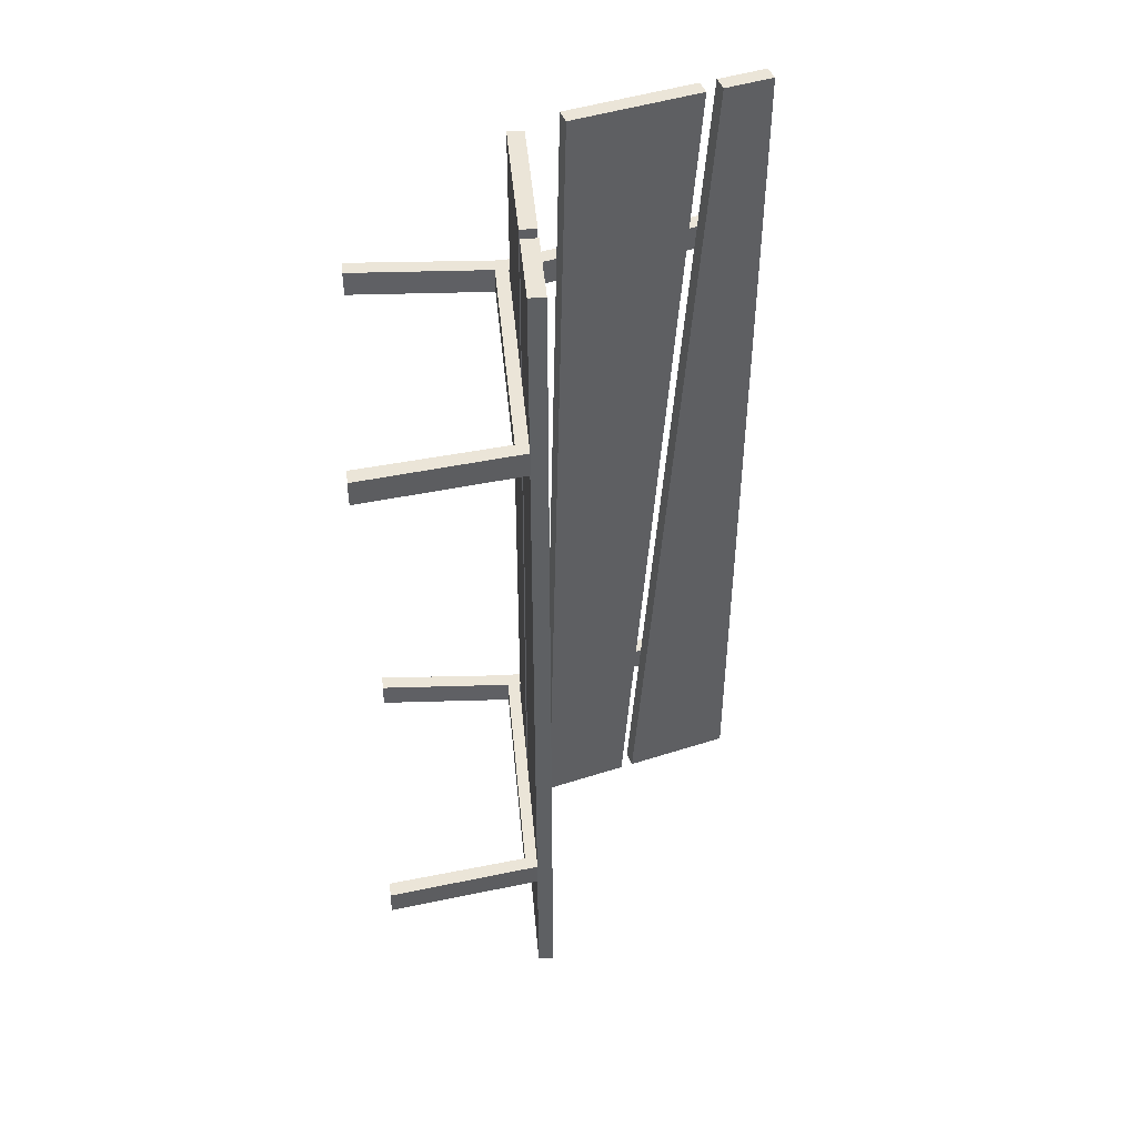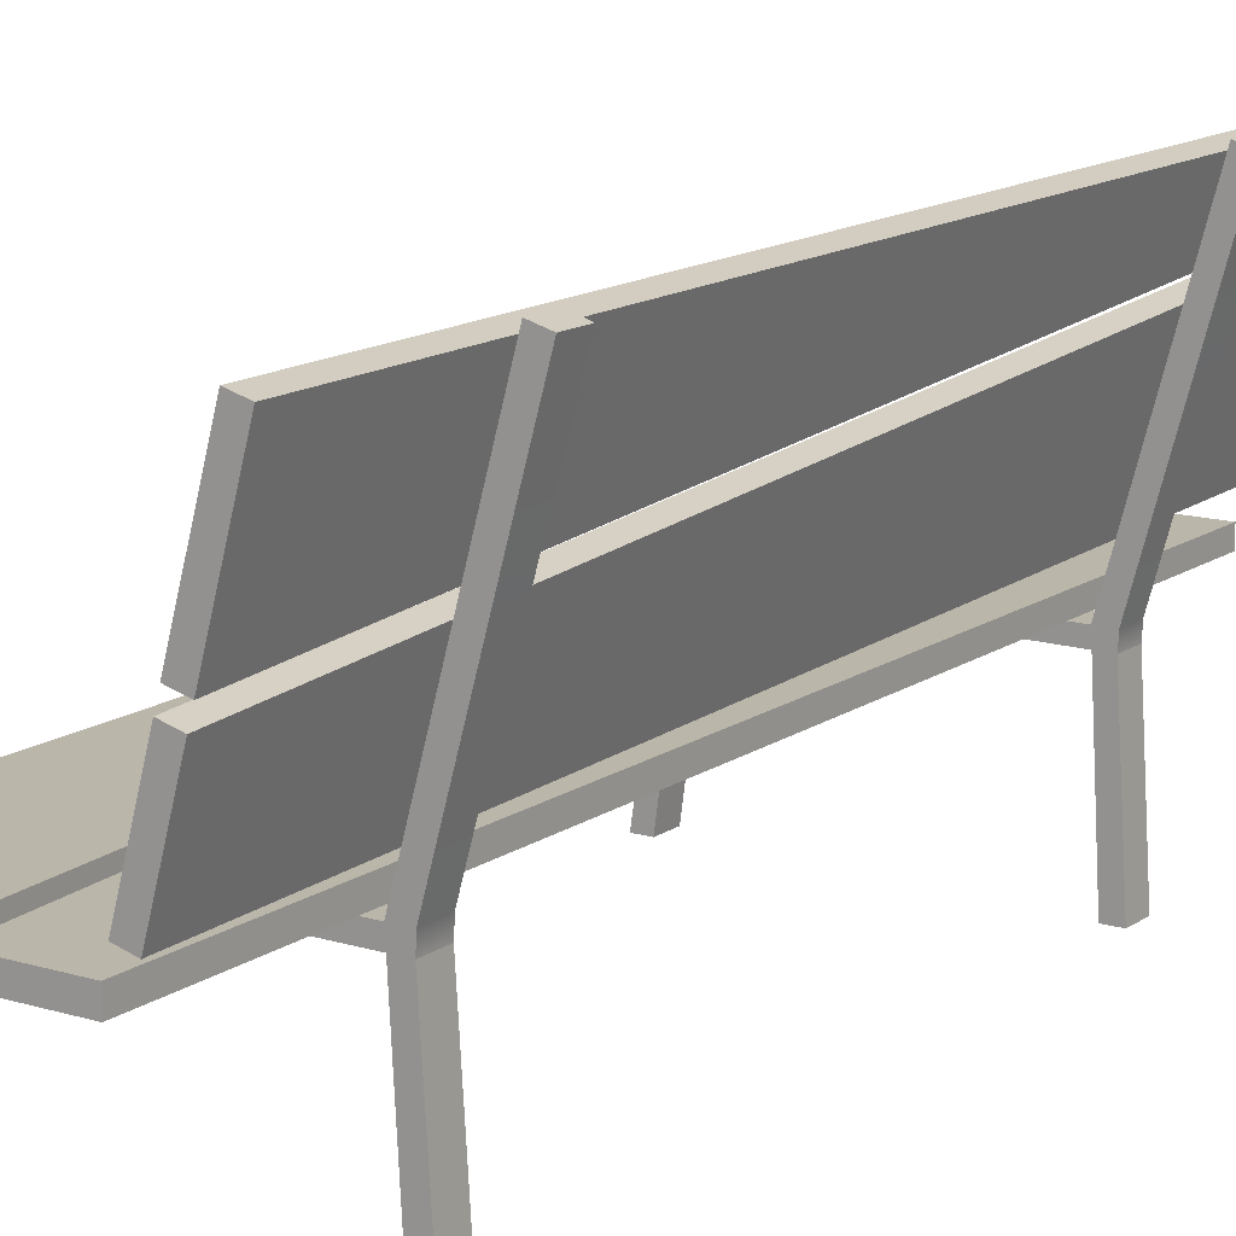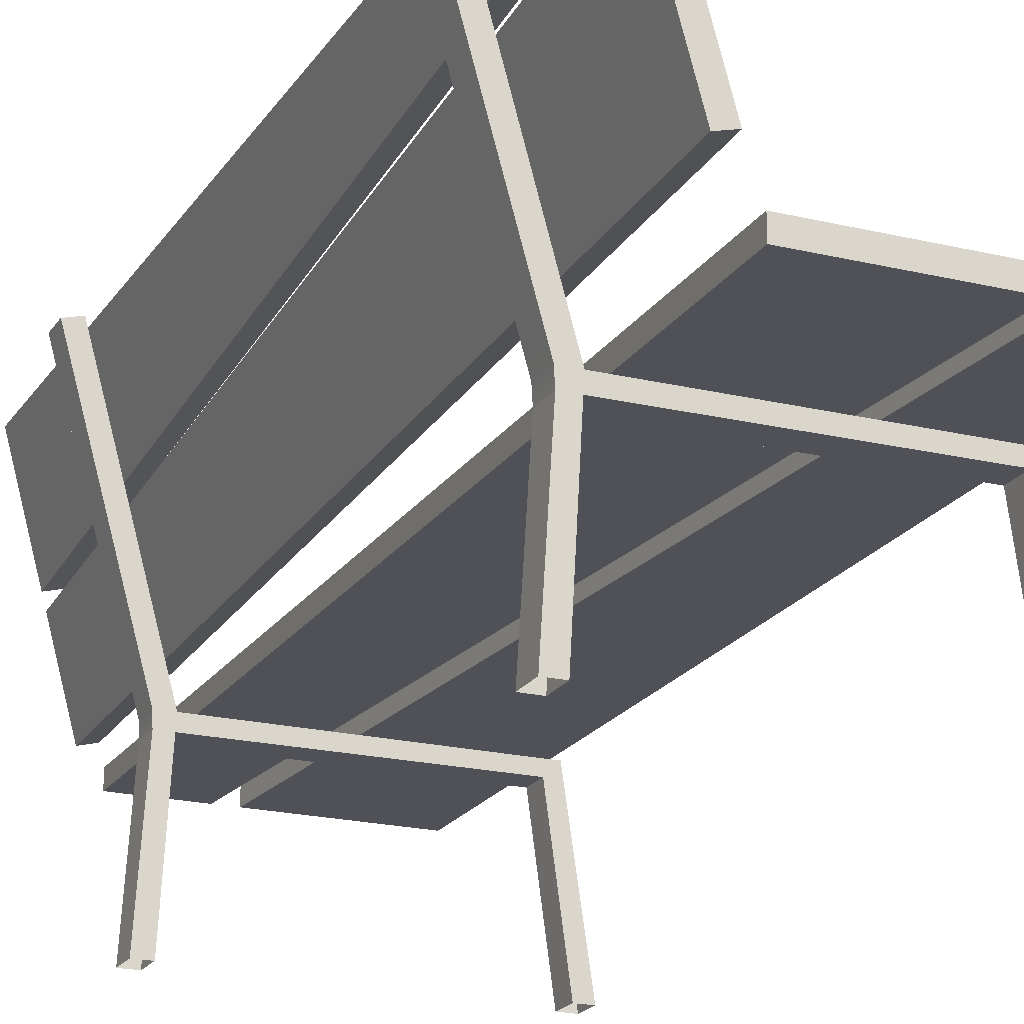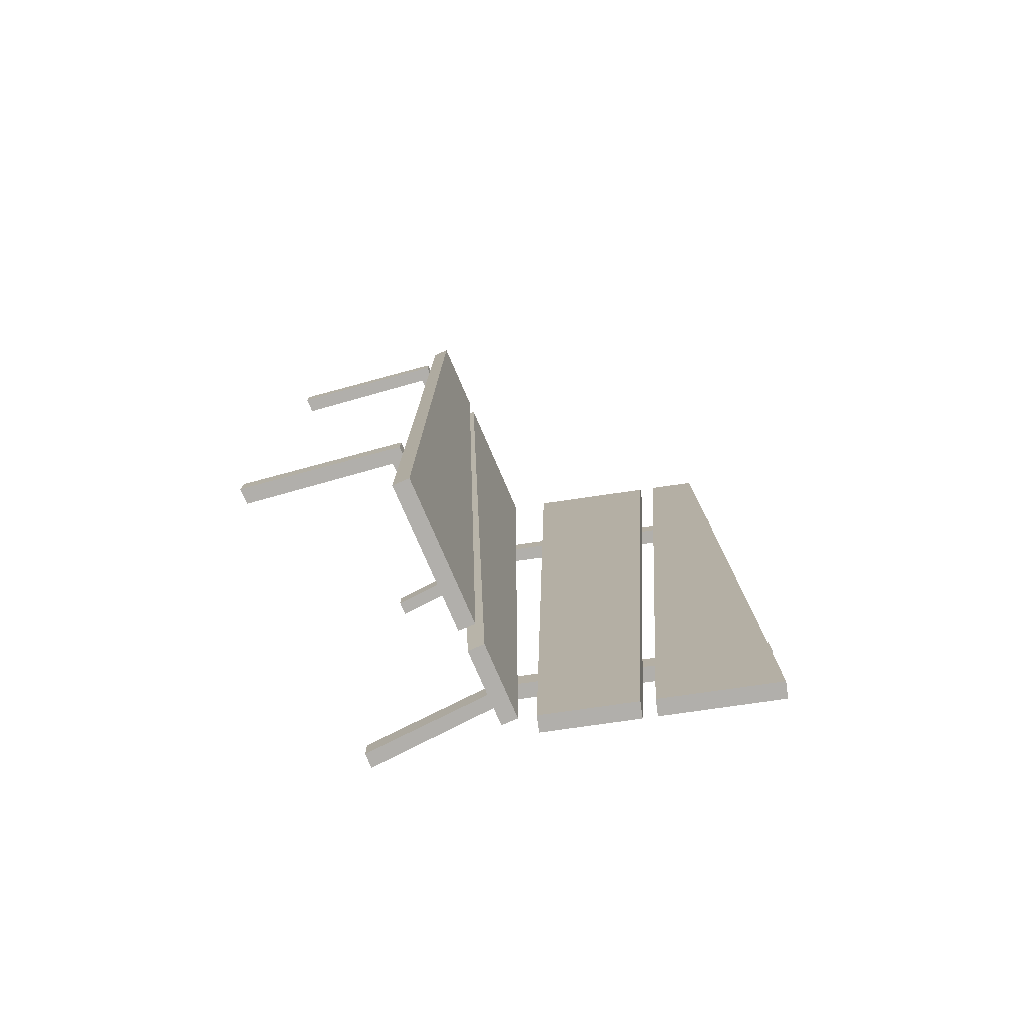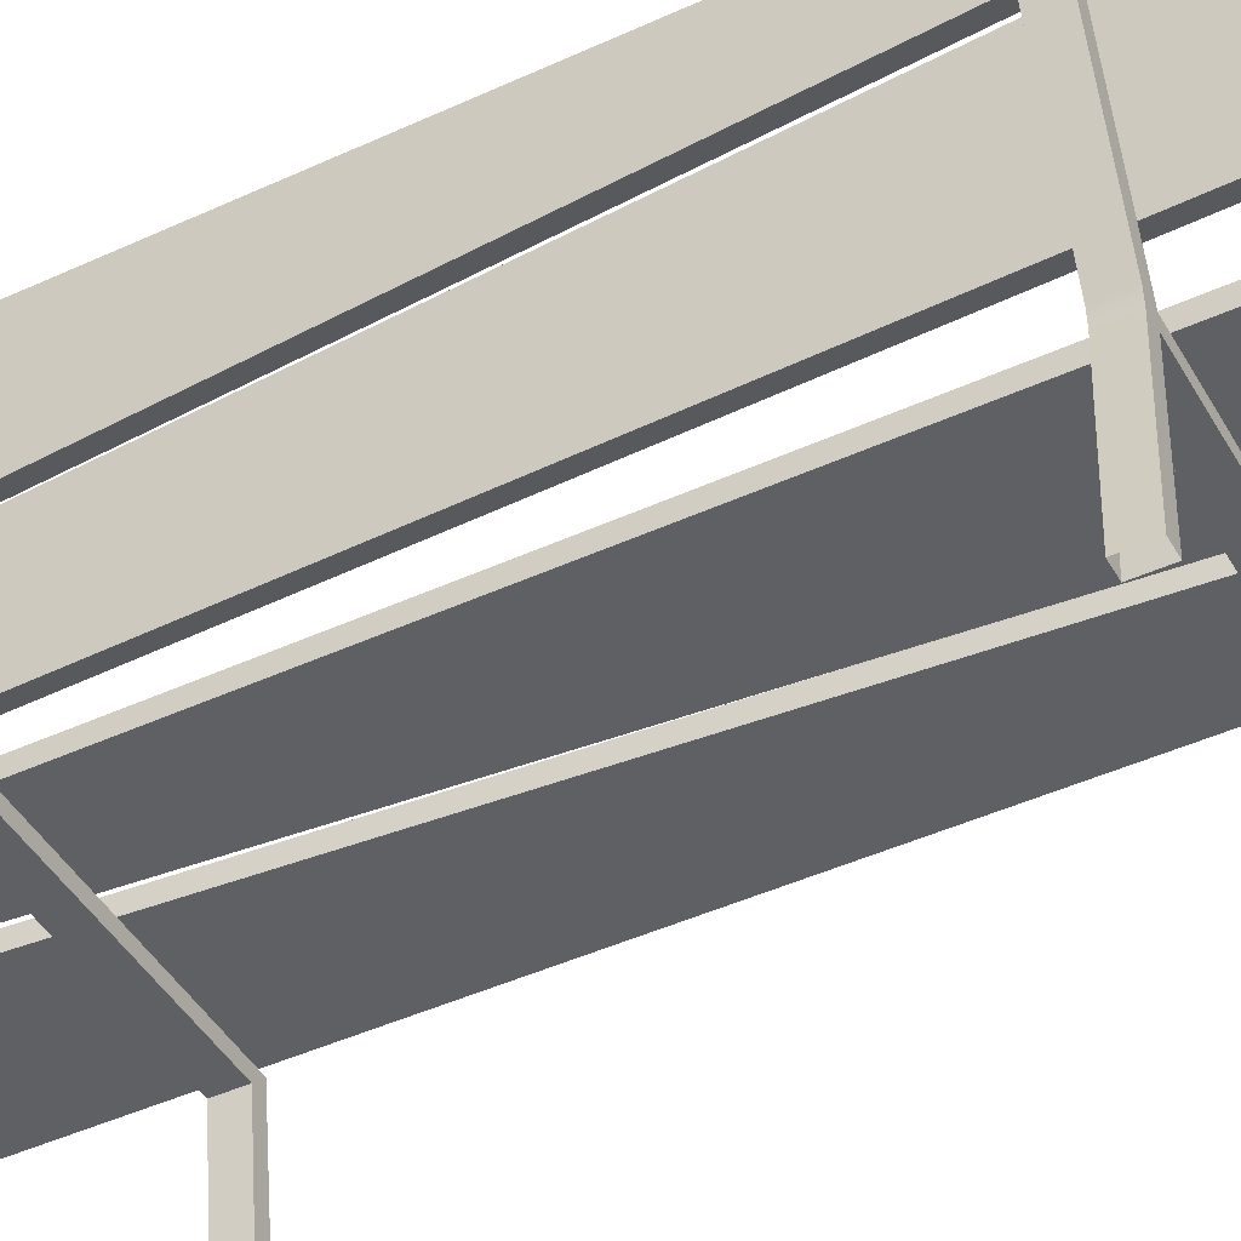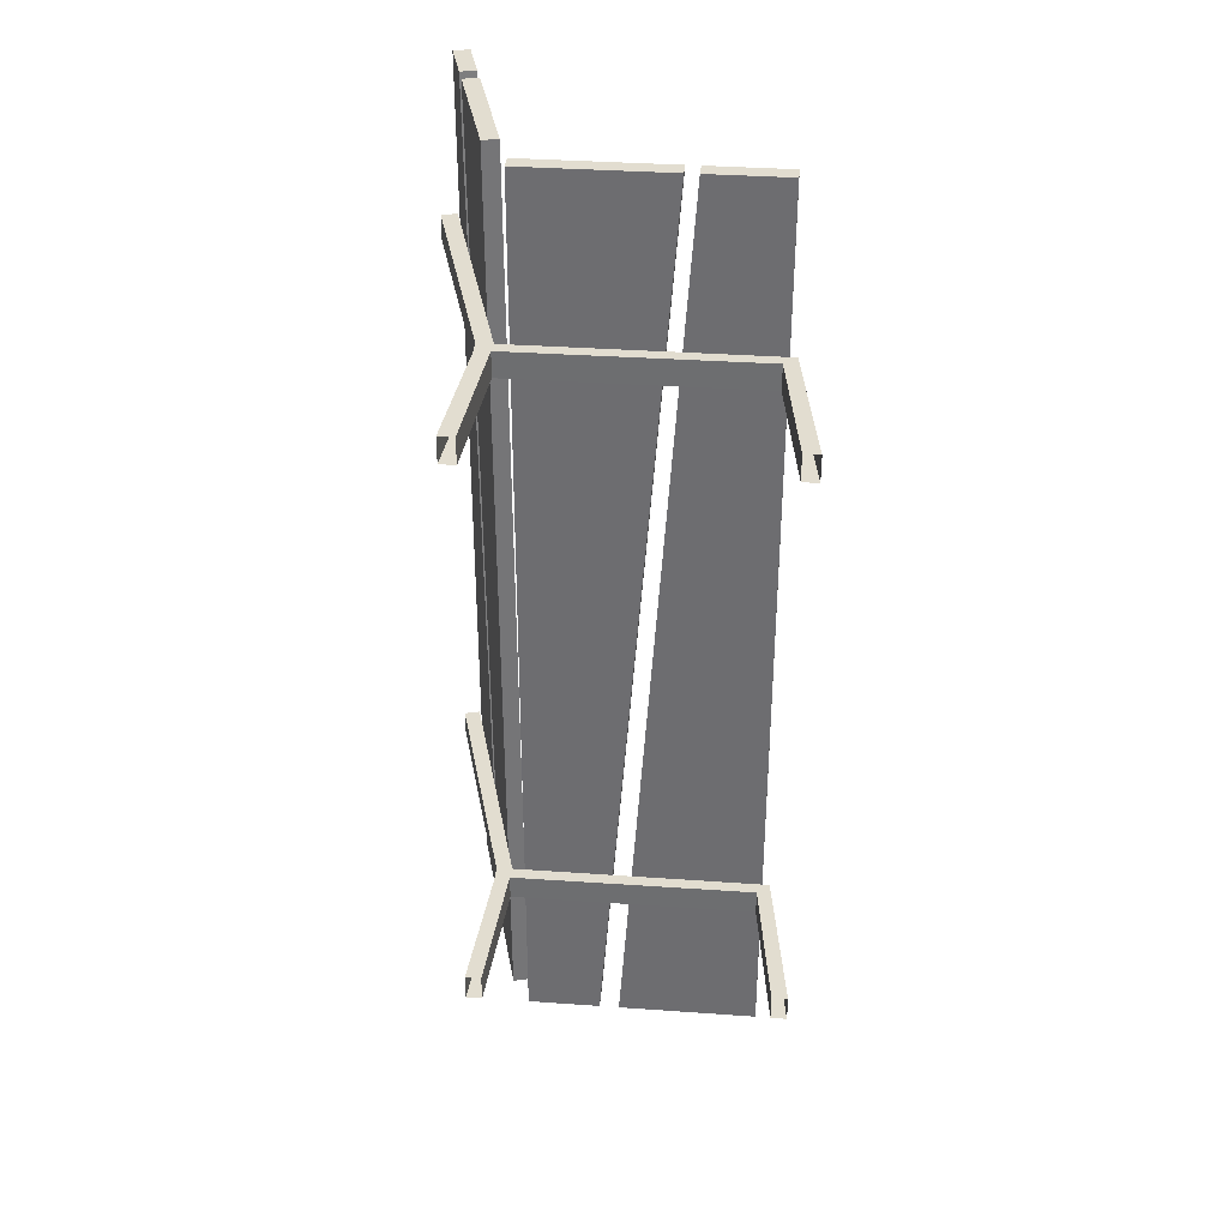
<metadata>
{"format":"obj","ext":"obj","renderer":"f3d","projection":"perspective","resolution":1024,"background":"white","views":[{"elev":45.6,"azim":84.8,"up":"+Z"},{"elev":13.9,"azim":-145.9,"up":"+Y"},{"elev":-20.5,"azim":-23.8,"up":"+Y"},{"elev":-78.3,"azim":113.4,"up":"+Z"},{"elev":-44.8,"azim":-61.9,"up":"+Y"},{"elev":35.2,"azim":5.4,"up":"+Z"}]}
</metadata>
<code>
g default
v -0.2946 0.5809 1.738
v 0.2424 0.5809 1.738
v -0.2946 0.6411 1.738
v 0.2424 0.6411 1.738
v -0.299 0.6411 -1.738
v -0.02214 0.6411 -1.738
v -0.299 0.5809 -1.738
v -0.02214 0.5809 -1.738
g Wood Bench_Low
f 1 2 4 3
f 3 4 6 5
f 5 6 8 7
f 7 8 2 1
f 2 8 6 4
f 7 1 3 5
g default
v 0.29 0.5809 1.738
v 0.5834 0.5809 1.738
v 0.29 0.6411 1.738
v 0.5834 0.6411 1.738
v 0.05281 0.6411 -1.738
v 0.5807 0.6411 -1.738
v 0.05281 0.5809 -1.738
v 0.5807 0.5809 -1.738
g Bench_Low Wood1
f 9 10 12 11
f 11 12 14 13
f 13 14 16 15
f 15 16 10 9
f 10 16 14 12
f 15 9 11 13
g default
v -0.5254 1.248 1.738
v -0.3938 0.765 1.738
v -0.4674 1.264 1.738
v -0.3358 0.7808 1.738
v -0.4049 1.035 -1.738
v -0.3143 0.7018 -1.738
v -0.463 1.019 -1.738
v -0.3723 0.686 -1.738
g Bench_Low Wood2
f 17 18 20 19
f 19 20 22 21
f 21 22 24 23
f 23 24 18 17
f 18 24 22 20
f 23 17 19 21
g default
v -0.5915 1.491 1.738
v -0.542 1.309 1.738
v -0.5335 1.507 1.738
v -0.4839 1.325 1.738
v -0.5321 1.501 -1.738
v -0.4183 1.084 -1.738
v -0.5901 1.486 -1.738
v -0.4764 1.068 -1.738
g Bench_Low Wood3
f 25 26 28 27
f 27 28 30 29
f 29 30 32 31
f 31 32 26 25
f 26 32 30 28
f 31 25 27 29
g default
v -0.6594 1.496 -1.056
v -0.4019 0.5316 -1.056
v -0.6013 1.512 -1.056
v -0.3477 0.5316 -1.056
v -0.6013 1.512 -1.152
v -0.3477 0.5316 -1.152
v -0.6594 1.496 -1.152
v -0.4019 0.5316 -1.152
v -0.4048 0.5826 -1.056
v -0.4048 0.5826 -1.152
v -0.3448 0.5801 -1.152
v -0.3448 0.5801 -1.056
v 0.6084 0.5811 -1.152
v 0.6084 0.5811 -1.056
v 0.6154 0.534 -1.056
v 0.6154 0.534 -1.152
v 0.5581 0.5806 -1.152
v 0.5581 0.5806 -1.056
v 0.5631 0.5349 -1.056
v 0.5631 0.5349 -1.152
v -0.4359 0.000955 -1.152
v -0.4359 0.000955 -1.056
v -0.3779 0.000955 -1.152
v -0.3779 0.000955 -1.056
v 0.6366 0.000955 -1.056
v 0.6366 0.000955 -1.152
v 0.6941 0.000955 -1.152
v 0.6941 0.000955 -1.056
g Bench_Low Frame1
f 44 41 34 36
f 45 46 47 48
f 42 43 38 40
f 41 42 40 34
f 39 33 35 37
f 39 42 41 33
f 37 43 42 39
f 35 44 43 37
f 33 41 44 35
f 49 50 46 45
f 50 51 47 46
f 52 49 45 48
f 43 44 50 49
f 44 36 51 50
f 36 38 52 51
f 38 43 49 52
f 34 40 53 54
f 40 38 55 53
f 38 36 56 55
f 36 34 54 56
f 51 52 58 57
f 52 48 59 58
f 48 47 60 59
f 47 51 57 60
g default
v -0.6594 1.496 1.138
v -0.4019 0.5316 1.138
v -0.6013 1.512 1.138
v -0.3477 0.5316 1.138
v -0.6013 1.512 1.042
v -0.3477 0.5316 1.042
v -0.6594 1.496 1.042
v -0.4019 0.5316 1.042
v -0.4048 0.5826 1.138
v -0.4048 0.5826 1.042
v -0.3448 0.5801 1.042
v -0.3448 0.5801 1.138
v 0.6084 0.5811 1.042
v 0.6084 0.5811 1.138
v 0.6154 0.534 1.138
v 0.6154 0.534 1.042
v 0.5581 0.5806 1.042
v 0.5581 0.5806 1.138
v 0.5631 0.5349 1.138
v 0.5631 0.5349 1.042
v -0.4359 0.000955 1.042
v -0.4359 0.000955 1.138
v -0.3779 0.000955 1.042
v -0.3779 0.000955 1.138
v 0.6366 0.000955 1.138
v 0.6366 0.000955 1.042
v 0.6941 0.000955 1.042
v 0.6941 0.000955 1.138
g Bench_Low Frame2
f 72 69 62 64
f 73 74 75 76
f 70 71 66 68
f 69 70 68 62
f 67 61 63 65
f 67 70 69 61
f 65 71 70 67
f 63 72 71 65
f 61 69 72 63
f 77 78 74 73
f 78 79 75 74
f 80 77 73 76
f 71 72 78 77
f 72 64 79 78
f 64 66 80 79
f 66 71 77 80
f 62 68 81 82
f 68 66 83 81
f 66 64 84 83
f 64 62 82 84
f 79 80 86 85
f 80 76 87 86
f 76 75 88 87
f 75 79 85 88

</code>
